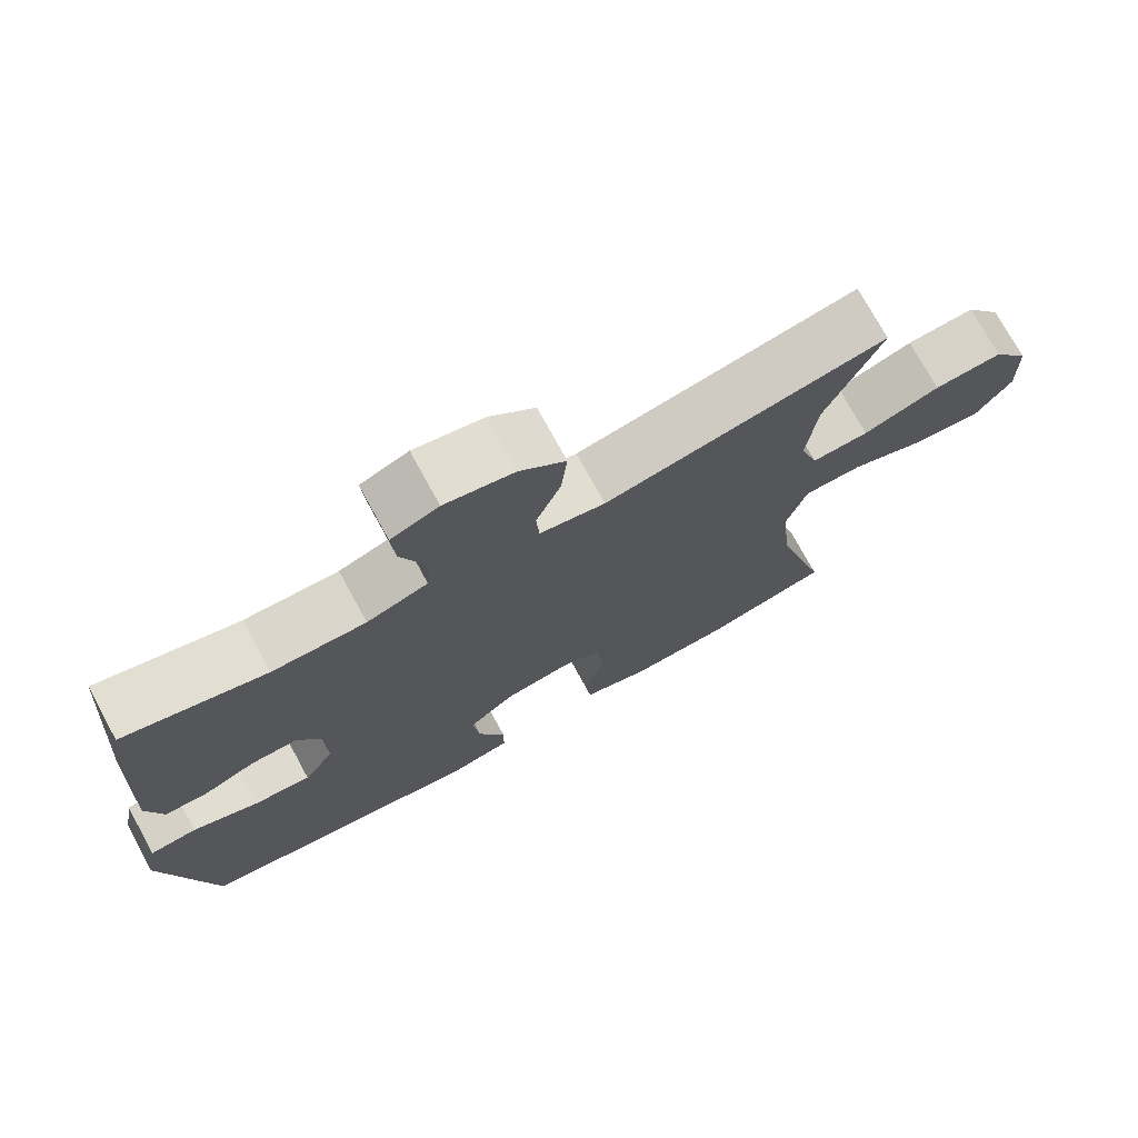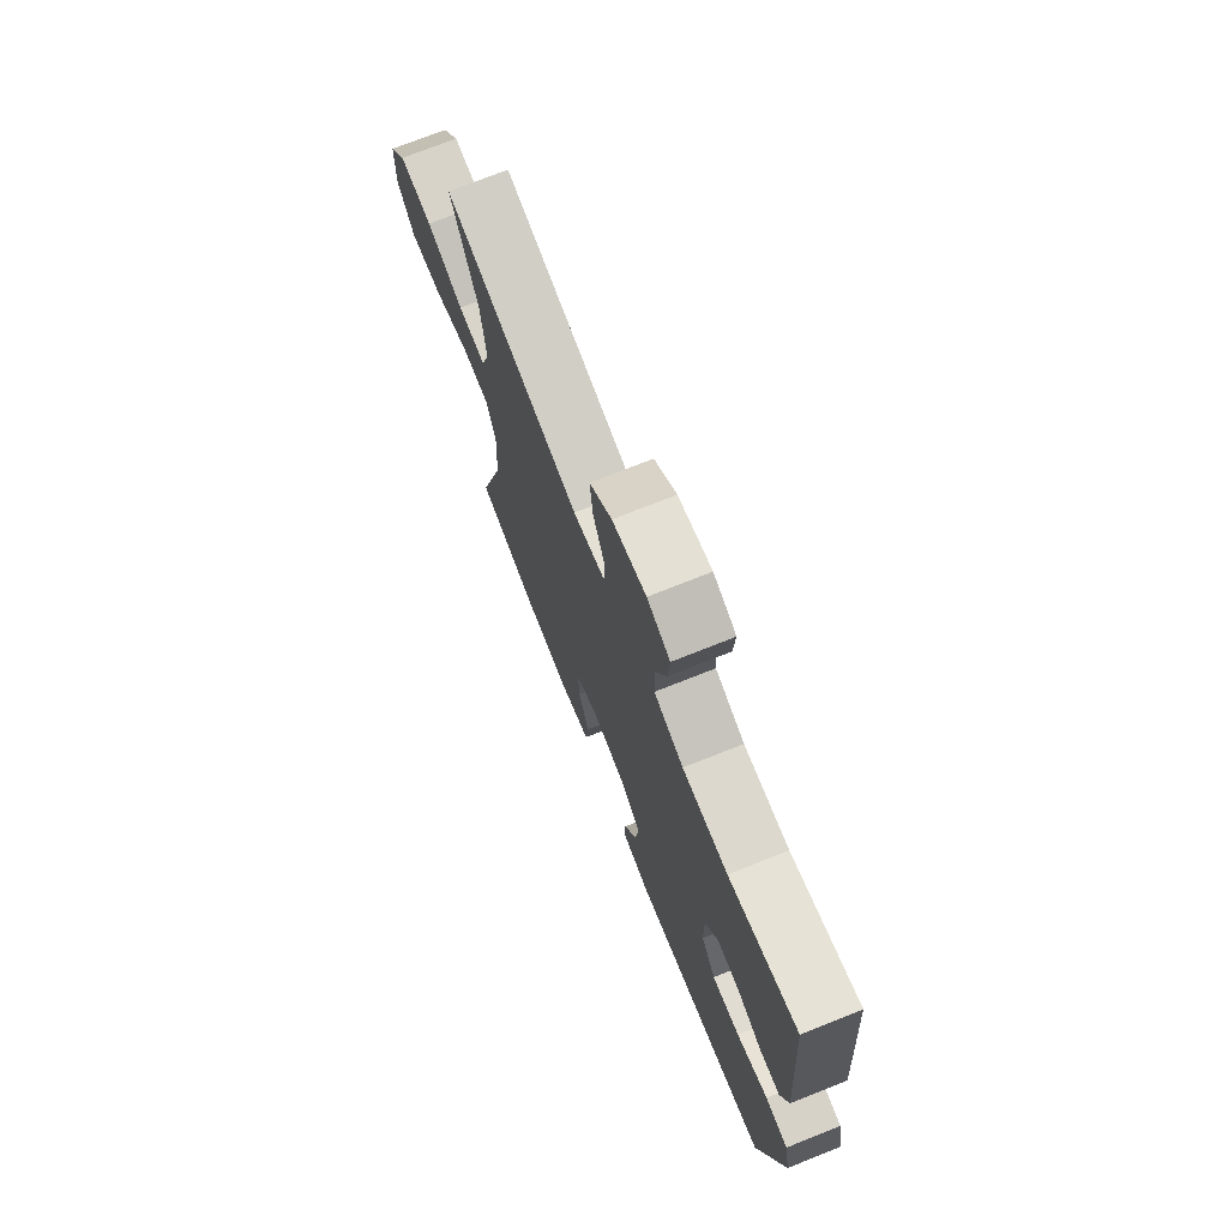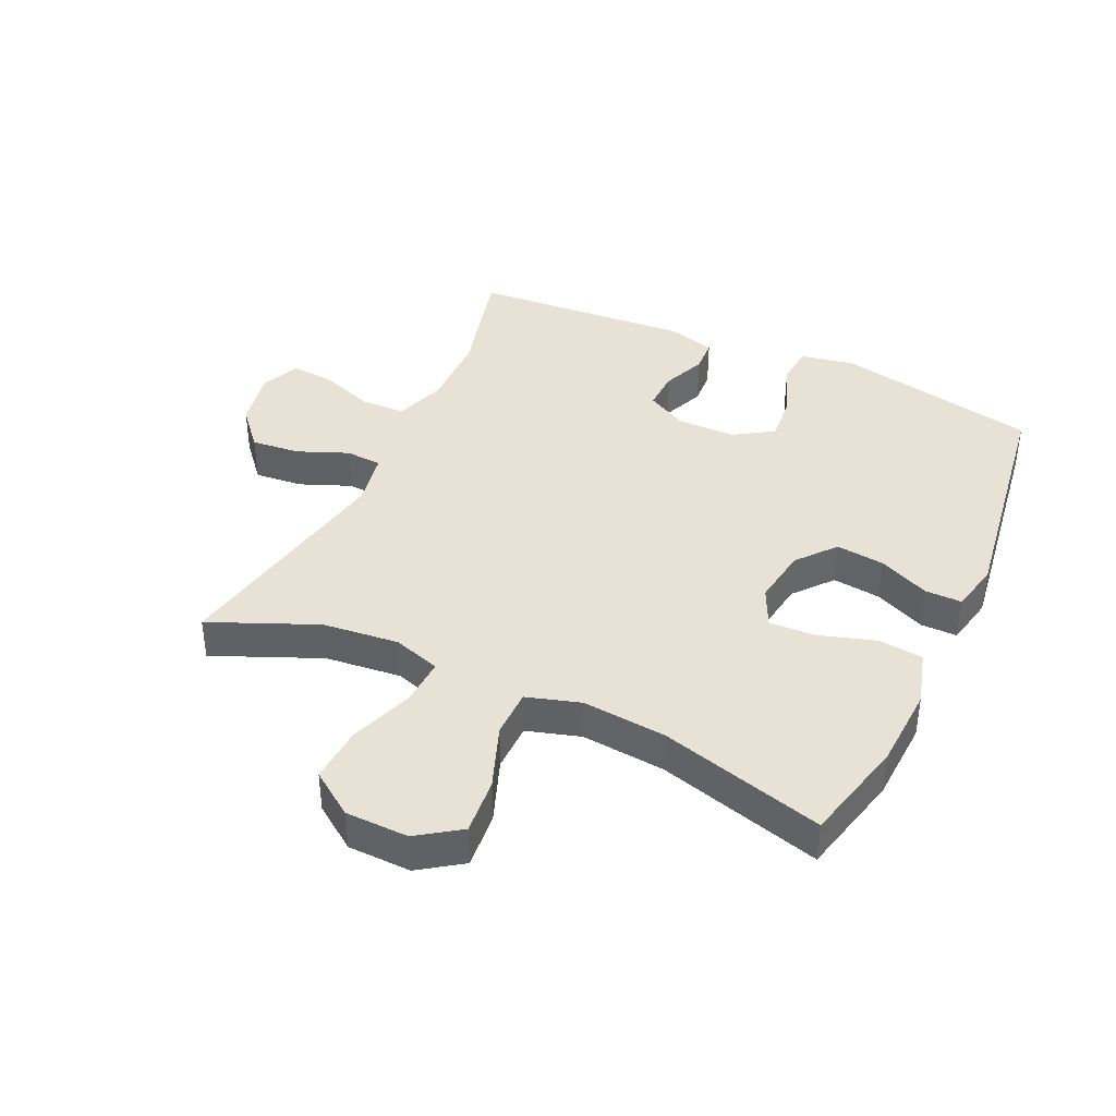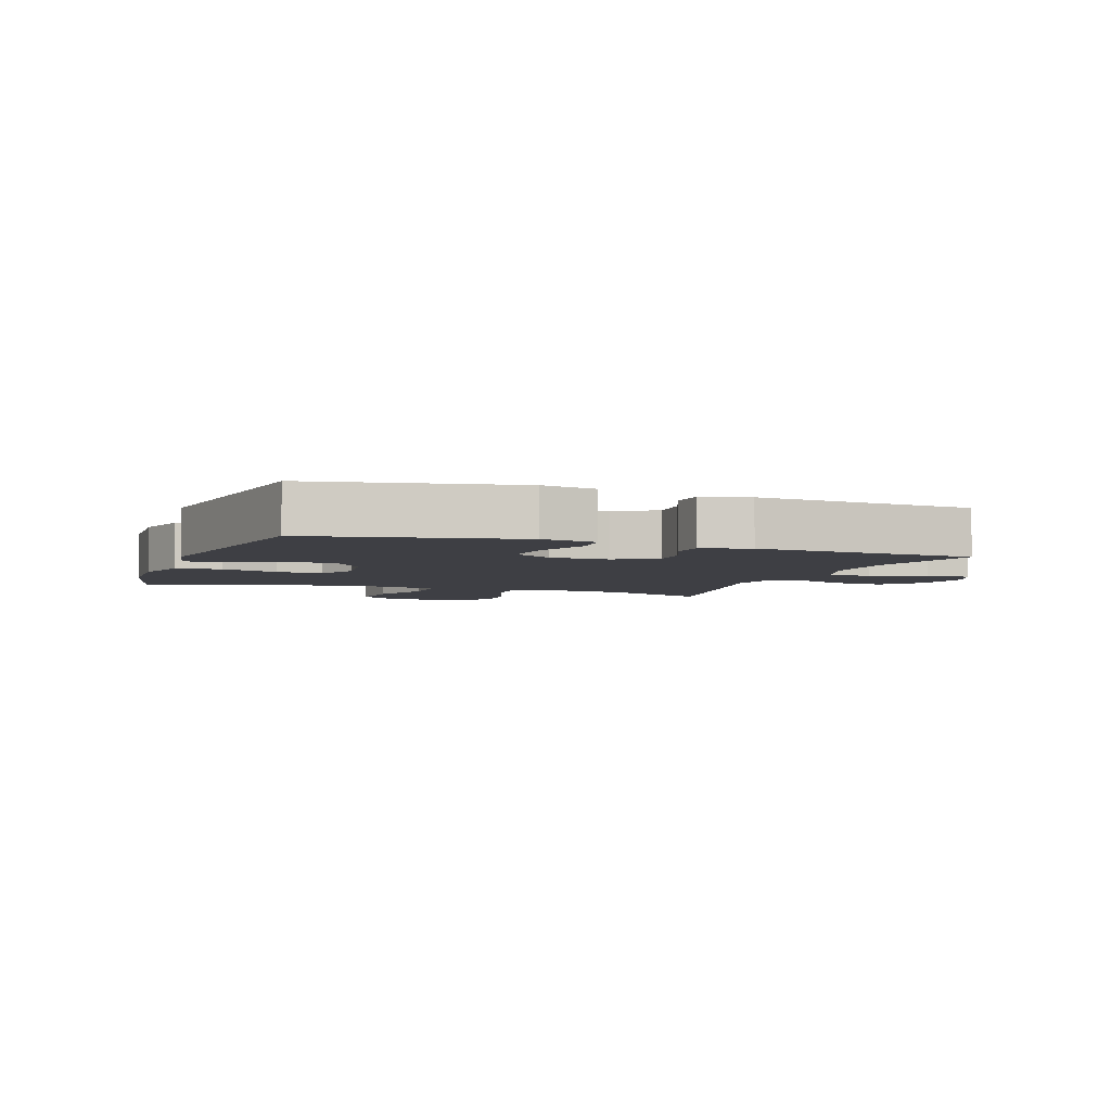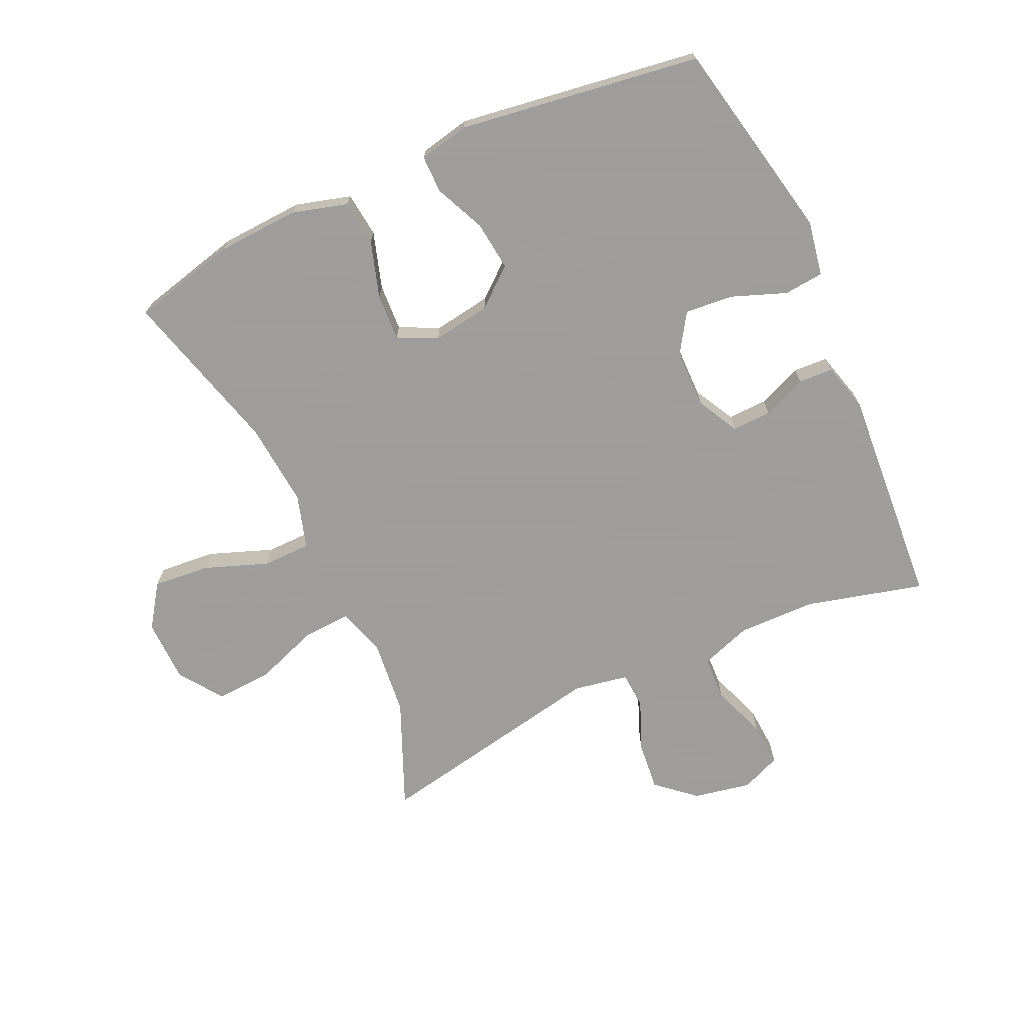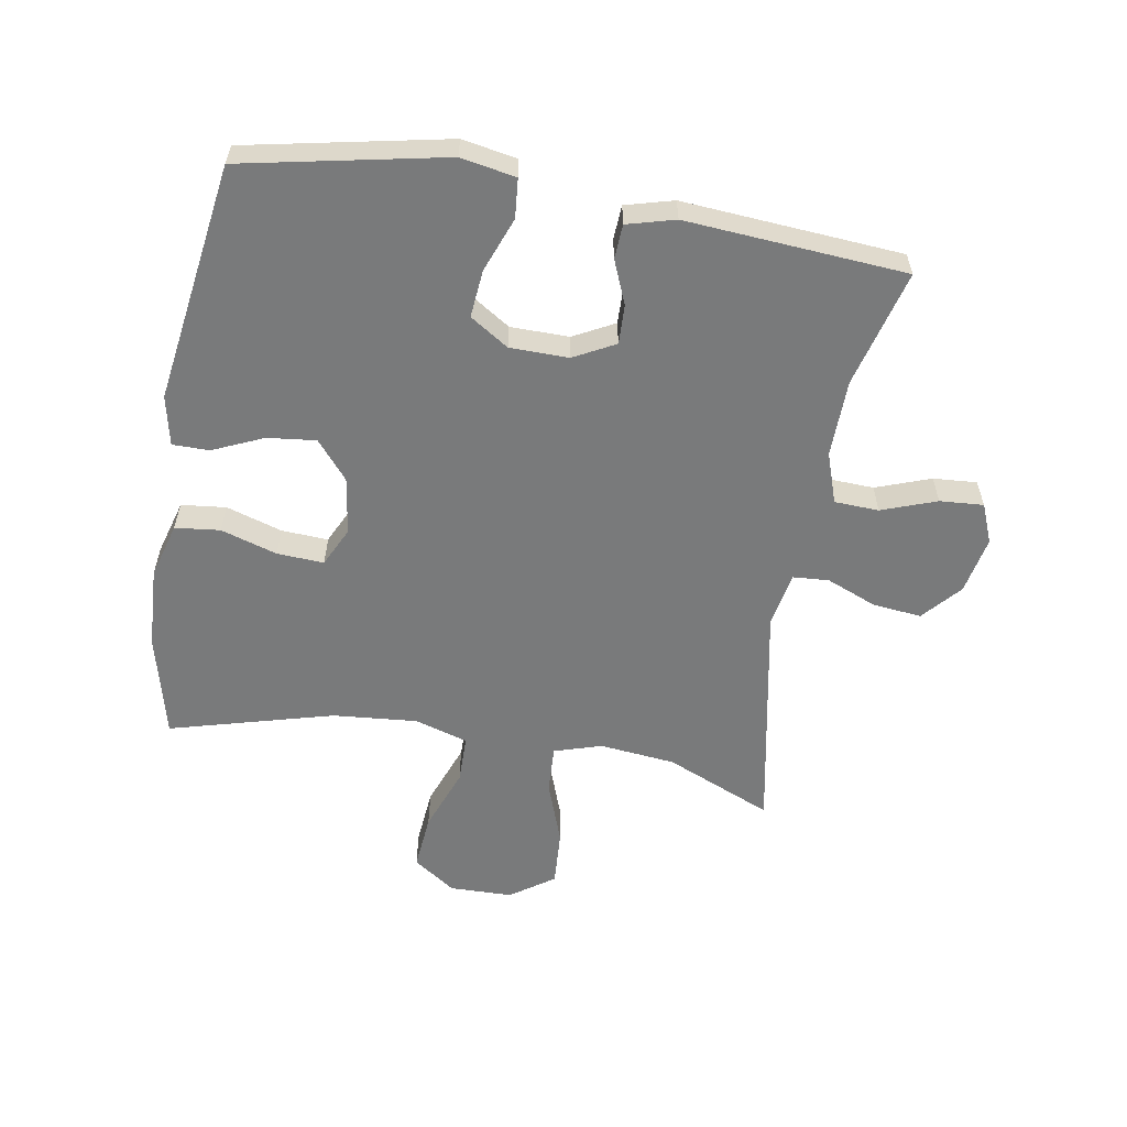
<metadata>
{"format":"obj","ext":"obj","renderer":"f3d","projection":"perspective","resolution":1024,"background":"white","views":[{"elev":74.1,"azim":-28.6,"up":"+Z"},{"elev":73.4,"azim":-111.7,"up":"+Z"},{"elev":40.2,"azim":114.9,"up":"+Y"},{"elev":-4.5,"azim":-110.1,"up":"+Y"},{"elev":-70.7,"azim":-155.3,"up":"+Y"},{"elev":-58.0,"azim":-99.8,"up":"+Y"}]}
</metadata>
<code>
v -0.5 0.07 -0.5
v -0.566 0.07 -0.177
v -0.55 0.07 -0.089
v -0.487 0.07 -0.083
v -0.4 0.07 -0.116
v -0.323 0.07 -0.123
v -0.283 0.07 -0.061
v -0.282 0.07 0.033
v -0.317 0.07 0.099
v -0.38 0.07 0.097
v -0.45 0.07 0.068
v -0.505 0.07 0.071
v -0.526 0.07 0.148
v -0.5 0.07 0.5
v -0.312 0.07 0.451
v -0.188 0.07 0.449
v -0.107 0.07 0.477
v -0.104 0.07 0.548
v -0.136 0.07 0.636
v -0.141 0.07 0.706
v -0.078 0.07 0.732
v 0.014 0.07 0.714
v 0.075 0.07 0.661
v 0.067 0.07 0.583
v 0.034 0.07 0.502
v 0.038 0.07 0.444
v 0.125 0.07 0.428
v 0.5 0.07 0.5
v 0.427 0.07 0.329
v 0.414 0.07 0.207
v 0.438 0.07 0.131
v 0.514 0.07 0.135
v 0.616 0.07 0.172
v 0.707 0.07 0.178
v 0.756 0.07 0.108
v 0.758 0.07 0.007
v 0.711 0.07 -0.061
v 0.621 0.07 -0.053
v 0.519 0.07 -0.015
v 0.442 0.07 -0.016
v 0.416 0.07 -0.102
v 0.428 0.07 -0.237
v 0.5 0.07 -0.5
v 0.333 0.07 -0.541
v 0.201 0.07 -0.548
v 0.113 0.07 -0.523
v 0.105 0.07 -0.451
v 0.133 0.07 -0.361
v 0.137 0.07 -0.286
v 0.074 0.07 -0.256
v -0.018 0.07 -0.27
v -0.079 0.07 -0.321
v -0.07 0.07 -0.399
v -0.034 0.07 -0.48
v -0.034 0.07 -0.539
v -0.114 0.07 -0.556
v -0.5 0 -0.5
v -0.566 0 -0.177
v -0.55 0 -0.089
v -0.487 0 -0.083
v -0.4 0 -0.116
v -0.323 0 -0.123
v -0.283 0 -0.061
v -0.282 0 0.033
v -0.317 0 0.099
v -0.38 0 0.097
v -0.45 0 0.068
v -0.505 0 0.071
v -0.526 0 0.148
v -0.5 0 0.5
v -0.312 0 0.451
v -0.188 0 0.449
v -0.107 0 0.477
v -0.104 0 0.548
v -0.136 0 0.636
v -0.141 0 0.706
v -0.078 0 0.732
v 0.014 0 0.714
v 0.075 0 0.661
v 0.067 0 0.583
v 0.034 0 0.502
v 0.038 0 0.444
v 0.125 0 0.428
v 0.5 0 0.5
v 0.427 0 0.329
v 0.414 0 0.207
v 0.438 0 0.131
v 0.514 0 0.135
v 0.616 0 0.172
v 0.707 0 0.178
v 0.756 0 0.108
v 0.758 0 0.007
v 0.711 0 -0.061
v 0.621 0 -0.053
v 0.519 0 -0.015
v 0.442 0 -0.016
v 0.416 0 -0.102
v 0.428 0 -0.237
v 0.5 0 -0.5
v 0.333 0 -0.541
v 0.201 0 -0.548
v 0.113 0 -0.523
v 0.105 0 -0.451
v 0.133 0 -0.361
v 0.137 0 -0.286
v 0.074 0 -0.256
v -0.018 0 -0.27
v -0.079 0 -0.321
v -0.07 0 -0.399
v -0.034 0 -0.48
v -0.034 0 -0.539
v -0.114 0 -0.556
f 3 4 5
f 2 3 5
f 1 2 5
f 56 1 5
f 55 56 5
f 54 55 5
f 53 54 5
f 52 53 5 6
f 51 52 6 7
f 50 51 7 8
f 49 50 8 9
f 46 47 48
f 45 46 48
f 44 45 48
f 43 44 48
f 42 43 48
f 41 42 48 49
f 40 41 49 9
f 37 38 39
f 36 37 39
f 35 36 39
f 34 35 39
f 33 34 39
f 32 33 39
f 31 32 39 40
f 30 31 40 9
f 27 28 29
f 30 9 10
f 29 30 10
f 27 29 10
f 26 27 10
f 23 24 25
f 22 23 25
f 21 22 25
f 20 21 25
f 19 20 25
f 18 19 25
f 17 18 25 26
f 11 12 13
f 10 11 13
f 26 10 13
f 17 26 13
f 16 17 13
f 13 14 15
f 13 15 16
f 61 60 59
f 61 59 58
f 61 58 57
f 61 57 112
f 61 112 111
f 61 111 110
f 61 110 109
f 62 61 109 108
f 63 62 108 107
f 64 63 107 106
f 65 64 106 105
f 104 103 102
f 104 102 101
f 104 101 100
f 104 100 99
f 104 99 98
f 105 104 98 97
f 65 105 97 96
f 95 94 93
f 95 93 92
f 95 92 91
f 95 91 90
f 95 90 89
f 95 89 88
f 96 95 88 87
f 65 96 87 86
f 85 84 83
f 66 65 86
f 66 86 85
f 66 85 83
f 66 83 82
f 81 80 79
f 81 79 78
f 81 78 77
f 81 77 76
f 81 76 75
f 81 75 74
f 82 81 74 73
f 69 68 67
f 69 67 66
f 69 66 82
f 69 82 73
f 69 73 72
f 71 70 69
f 72 71 69
f 1 57 58 2
f 2 58 59 3
f 3 59 60 4
f 4 60 61 5
f 5 61 62 6
f 6 62 63 7
f 7 63 64 8
f 8 64 65 9
f 9 65 66 10
f 10 66 67 11
f 11 67 68 12
f 12 68 69 13
f 13 69 70 14
f 14 70 71 15
f 15 71 72 16
f 16 72 73 17
f 17 73 74 18
f 18 74 75 19
f 19 75 76 20
f 20 76 77 21
f 21 77 78 22
f 22 78 79 23
f 23 79 80 24
f 24 80 81 25
f 25 81 82 26
f 26 82 83 27
f 27 83 84 28
f 28 84 85 29
f 29 85 86 30
f 30 86 87 31
f 31 87 88 32
f 32 88 89 33
f 33 89 90 34
f 34 90 91 35
f 35 91 92 36
f 36 92 93 37
f 37 93 94 38
f 38 94 95 39
f 39 95 96 40
f 40 96 97 41
f 41 97 98 42
f 42 98 99 43
f 43 99 100 44
f 44 100 101 45
f 45 101 102 46
f 46 102 103 47
f 47 103 104 48
f 48 104 105 49
f 49 105 106 50
f 50 106 107 51
f 51 107 108 52
f 52 108 109 53
f 53 109 110 54
f 54 110 111 55
f 55 111 112 56
f 56 112 57 1

</code>
